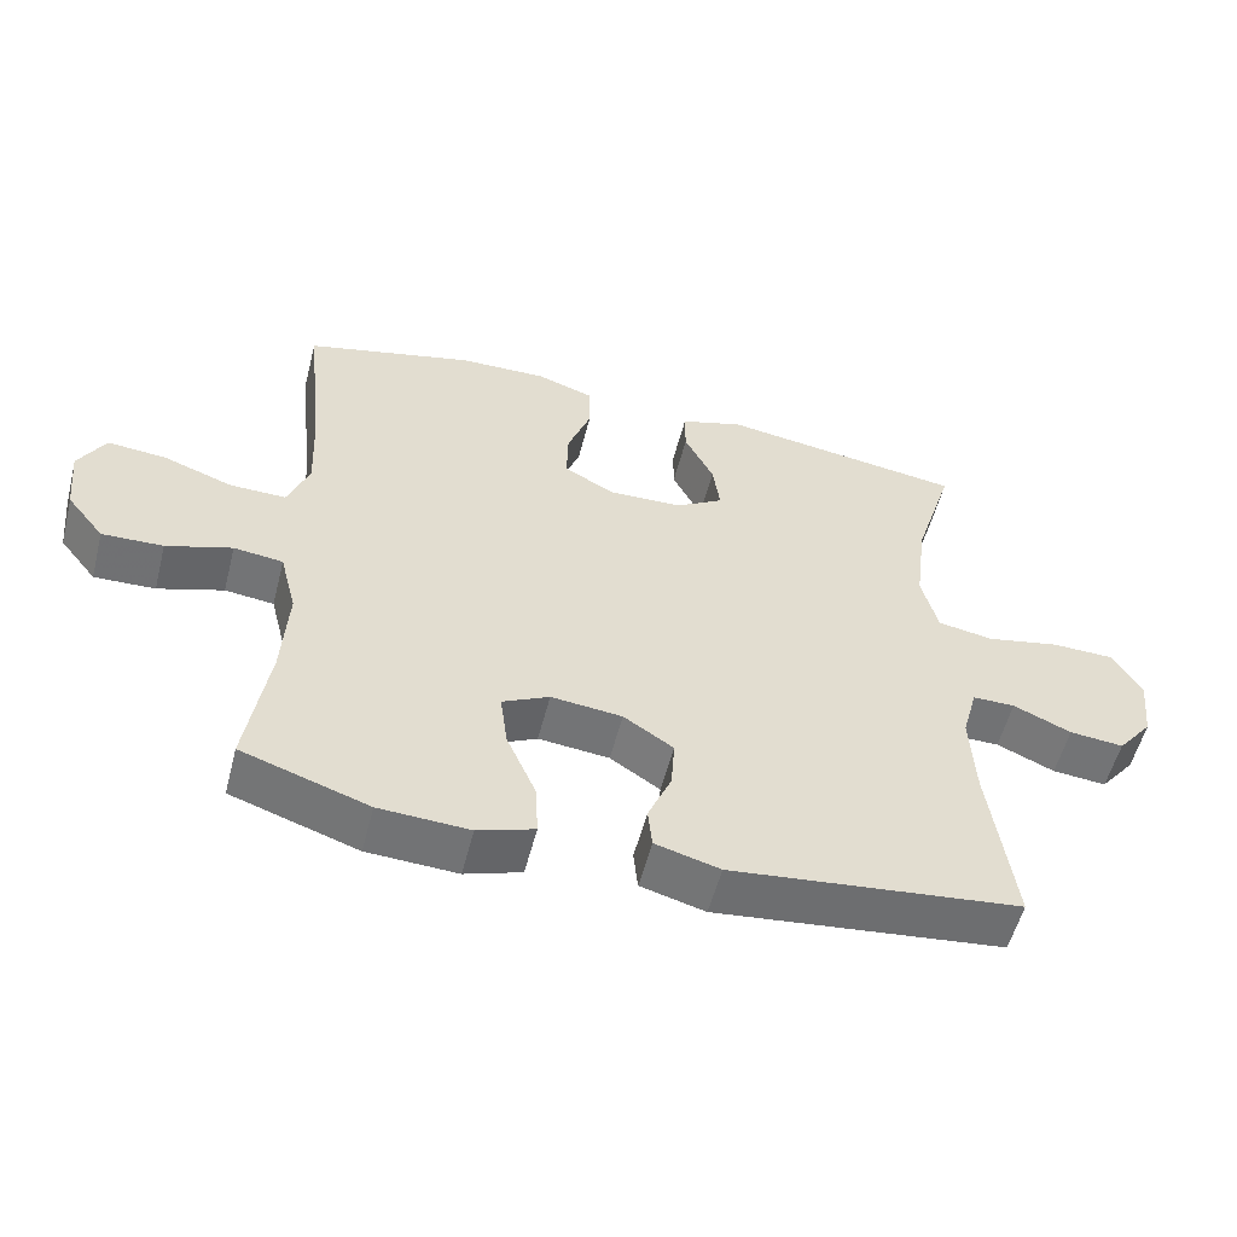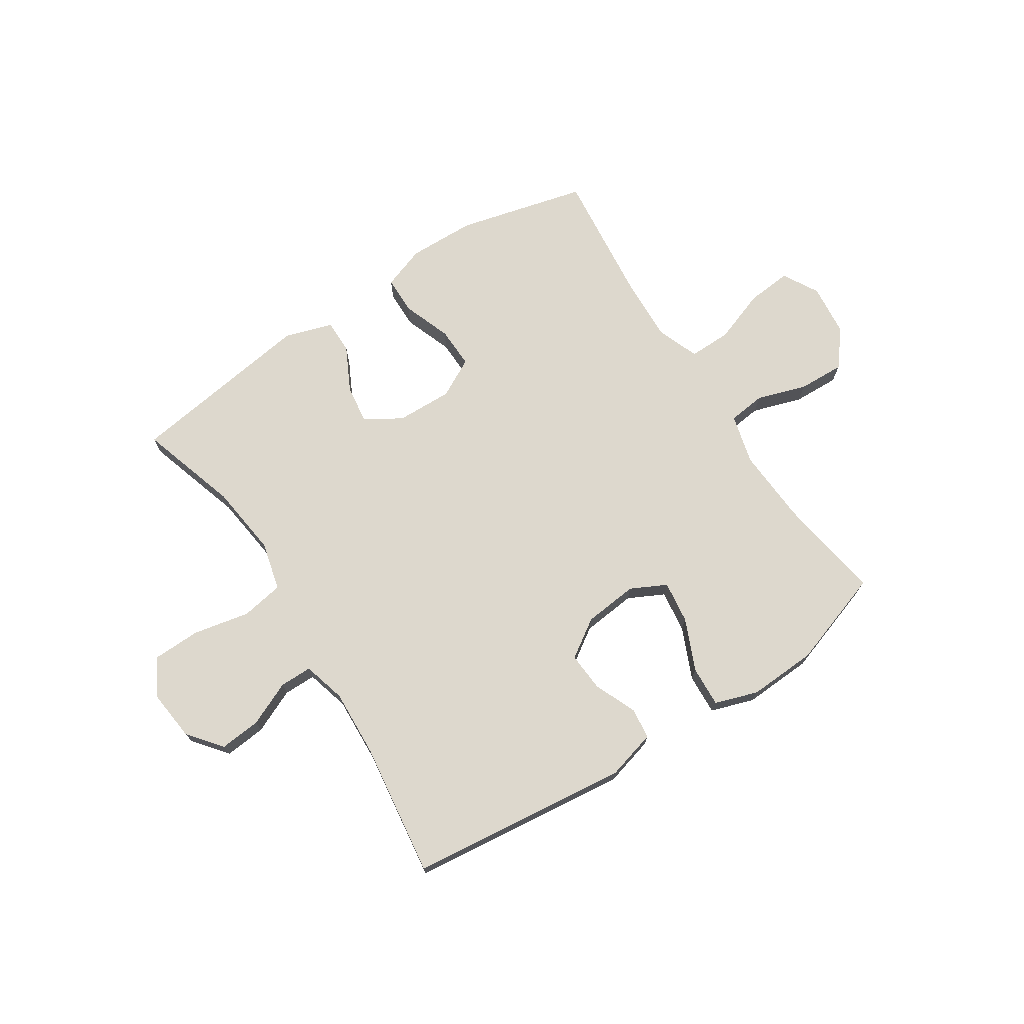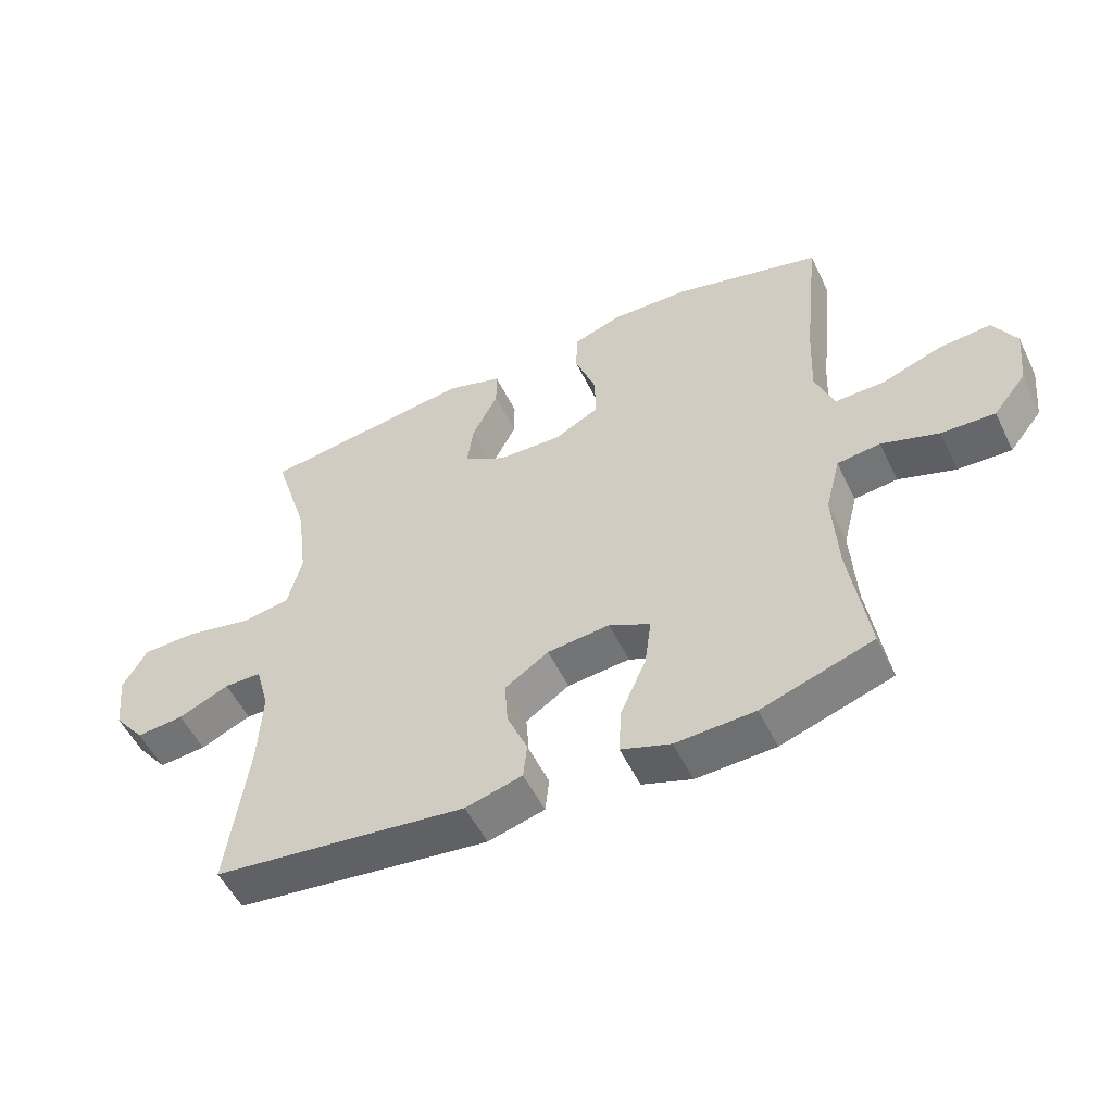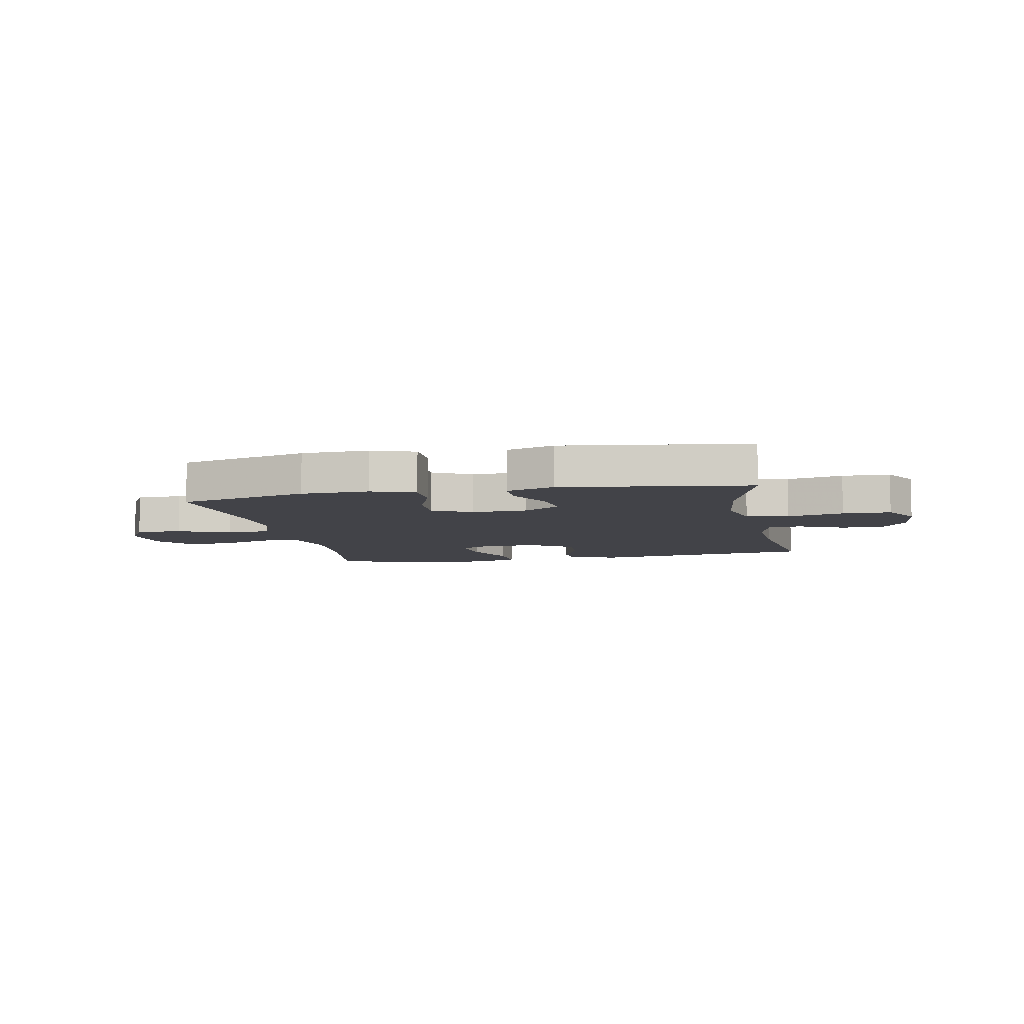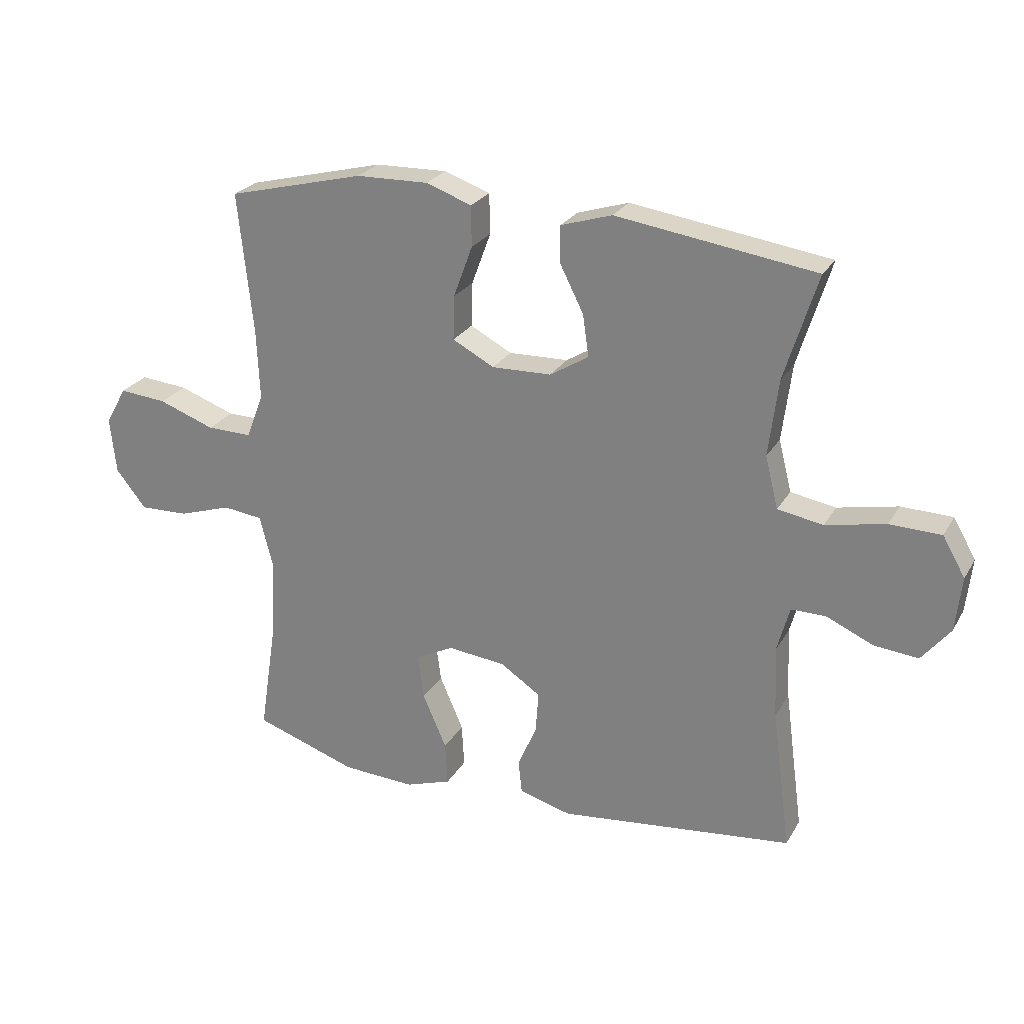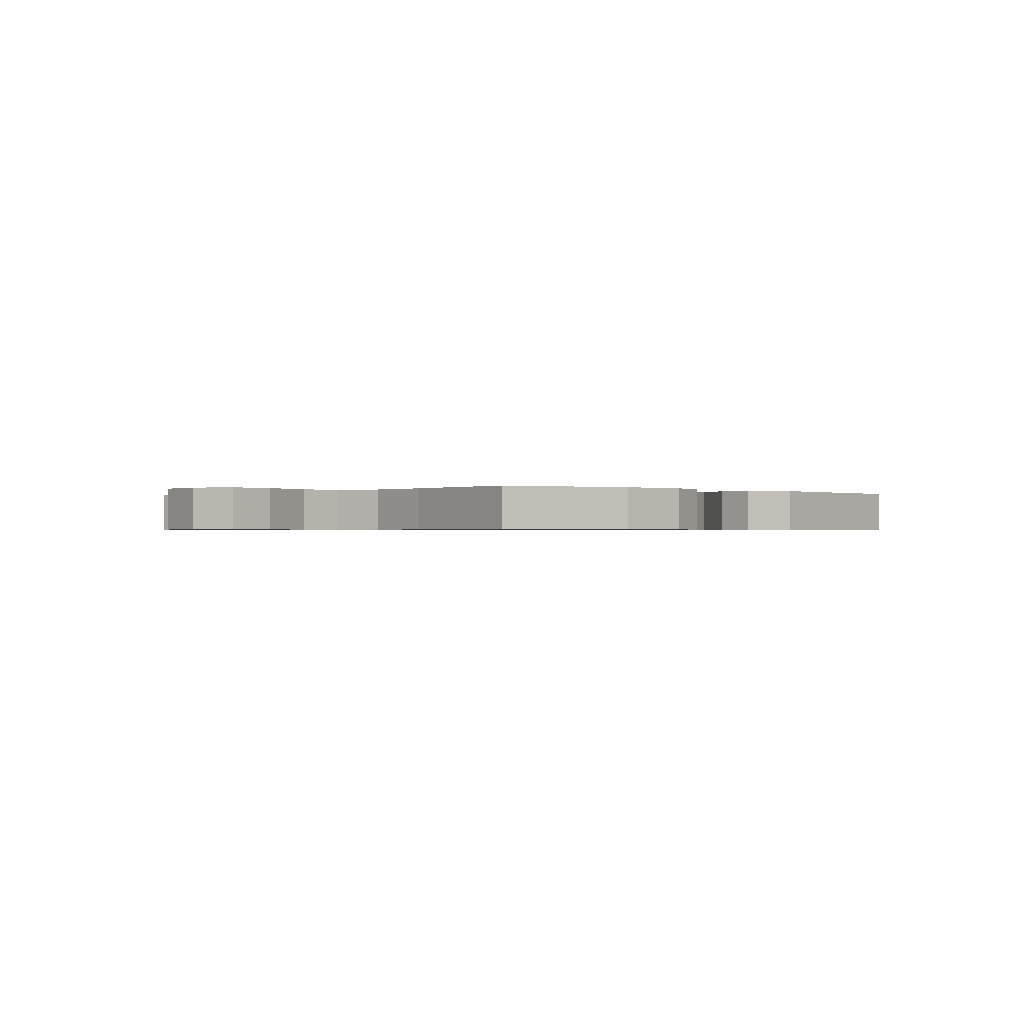
<metadata>
{"format":"obj","ext":"obj","renderer":"f3d","projection":"perspective","resolution":1024,"background":"white","views":[{"elev":-55.4,"azim":-14.4,"up":"+Z"},{"elev":72.1,"azim":147.0,"up":"+Y"},{"elev":-53.1,"azim":-154.5,"up":"+Z"},{"elev":-7.6,"azim":11.5,"up":"+Y"},{"elev":25.1,"azim":23.8,"up":"+Z"},{"elev":-0.6,"azim":-42.6,"up":"+Y"}]}
</metadata>
<code>
v 0.5 0.07 0.5
v 0.445 0.07 0.323
v 0.429 0.07 0.194
v 0.451 0.07 0.107
v 0.527 0.07 0.094
v 0.628 0.07 0.115
v 0.714 0.07 0.113
v 0.752 0.07 0.047
v 0.742 0.07 -0.045
v 0.694 0.07 -0.105
v 0.62 0.07 -0.098
v 0.541 0.07 -0.063
v 0.483 0.07 -0.063
v 0.462 0.07 -0.14
v 0.468 0.07 -0.261
v 0.5 0.07 -0.5
v 0.105 0.07 -0.545
v 0.017 0.07 -0.521
v 0.011 0.07 -0.465
v 0.043 0.07 -0.39
v 0.048 0.07 -0.32
v -0.02 0.07 -0.275
v -0.117 0.07 -0.265
v -0.181 0.07 -0.297
v -0.171 0.07 -0.373
v -0.131 0.07 -0.465
v -0.127 0.07 -0.538
v -0.204 0.07 -0.564
v -0.327 0.07 -0.558
v -0.5 0.07 -0.5
v -0.471 0.07 -0.312
v -0.463 0.07 -0.177
v -0.486 0.07 -0.087
v -0.553 0.07 -0.079
v -0.642 0.07 -0.108
v -0.725 0.07 -0.111
v -0.776 0.07 -0.047
v -0.786 0.07 0.047
v -0.75 0.07 0.111
v -0.67 0.07 0.104
v -0.575 0.07 0.07
v -0.499 0.07 0.069
v -0.47 0.07 0.144
v -0.475 0.07 0.263
v -0.5 0.07 0.5
v -0.27 0.07 0.558
v -0.149 0.07 0.561
v -0.072 0.07 0.534
v -0.071 0.07 0.466
v -0.103 0.07 0.379
v -0.105 0.07 0.305
v -0.035 0.07 0.268
v 0.065 0.07 0.271
v 0.13 0.07 0.311
v 0.12 0.07 0.381
v 0.08 0.07 0.46
v 0.08 0.07 0.521
v 0.166 0.07 0.548
v 0.5 0 0.5
v 0.445 0 0.323
v 0.429 0 0.194
v 0.451 0 0.107
v 0.527 0 0.094
v 0.628 0 0.115
v 0.714 0 0.113
v 0.752 0 0.047
v 0.742 0 -0.045
v 0.694 0 -0.105
v 0.62 0 -0.098
v 0.541 0 -0.063
v 0.483 0 -0.063
v 0.462 0 -0.14
v 0.468 0 -0.261
v 0.5 0 -0.5
v 0.105 0 -0.545
v 0.017 0 -0.521
v 0.011 0 -0.465
v 0.043 0 -0.39
v 0.048 0 -0.32
v -0.02 0 -0.275
v -0.117 0 -0.265
v -0.181 0 -0.297
v -0.171 0 -0.373
v -0.131 0 -0.465
v -0.127 0 -0.538
v -0.204 0 -0.564
v -0.327 0 -0.558
v -0.5 0 -0.5
v -0.471 0 -0.312
v -0.463 0 -0.177
v -0.486 0 -0.087
v -0.553 0 -0.079
v -0.642 0 -0.108
v -0.725 0 -0.111
v -0.776 0 -0.047
v -0.786 0 0.047
v -0.75 0 0.111
v -0.67 0 0.104
v -0.575 0 0.07
v -0.499 0 0.069
v -0.47 0 0.144
v -0.475 0 0.263
v -0.5 0 0.5
v -0.27 0 0.558
v -0.149 0 0.561
v -0.072 0 0.534
v -0.071 0 0.466
v -0.103 0 0.379
v -0.105 0 0.305
v -0.035 0 0.268
v 0.065 0 0.271
v 0.13 0 0.311
v 0.12 0 0.381
v 0.08 0 0.46
v 0.08 0 0.521
v 0.166 0 0.548
f 58 1 2
f 57 58 2
f 56 57 2
f 55 56 2
f 54 55 2 3
f 53 54 3 4
f 52 53 4
f 48 49 50
f 47 48 50
f 46 47 50
f 45 46 50
f 44 45 50
f 43 44 50 51
f 42 43 51 52
f 39 40 41
f 38 39 41
f 37 38 41
f 36 37 41
f 35 36 41
f 34 35 41
f 33 34 41 42
f 42 52 4
f 33 42 4
f 32 33 4
f 29 30 31
f 28 29 31
f 27 28 31
f 26 27 31
f 25 26 31
f 24 25 31 32
f 18 19 20
f 17 18 20
f 16 17 20
f 15 16 20
f 14 15 20 21
f 13 14 21 22
f 10 11 12
f 9 10 12
f 8 9 12
f 7 8 12
f 6 7 12
f 5 6 12
f 5 12 13
f 32 4 5
f 24 32 5
f 23 24 5
f 5 13 22 23
f 60 59 116
f 60 116 115
f 60 115 114
f 60 114 113
f 61 60 113 112
f 62 61 112 111
f 62 111 110
f 108 107 106
f 108 106 105
f 108 105 104
f 108 104 103
f 108 103 102
f 109 108 102 101
f 110 109 101 100
f 99 98 97
f 99 97 96
f 99 96 95
f 99 95 94
f 99 94 93
f 99 93 92
f 100 99 92 91
f 62 110 100
f 62 100 91
f 62 91 90
f 89 88 87
f 89 87 86
f 89 86 85
f 89 85 84
f 89 84 83
f 90 89 83 82
f 78 77 76
f 78 76 75
f 78 75 74
f 78 74 73
f 79 78 73 72
f 80 79 72 71
f 70 69 68
f 70 68 67
f 70 67 66
f 70 66 65
f 70 65 64
f 70 64 63
f 71 70 63
f 63 62 90
f 63 90 82
f 63 82 81
f 81 80 71 63
f 1 59 60 2
f 2 60 61 3
f 3 61 62 4
f 4 62 63 5
f 5 63 64 6
f 6 64 65 7
f 7 65 66 8
f 8 66 67 9
f 9 67 68 10
f 10 68 69 11
f 11 69 70 12
f 12 70 71 13
f 13 71 72 14
f 14 72 73 15
f 15 73 74 16
f 16 74 75 17
f 17 75 76 18
f 18 76 77 19
f 19 77 78 20
f 20 78 79 21
f 21 79 80 22
f 22 80 81 23
f 23 81 82 24
f 24 82 83 25
f 25 83 84 26
f 26 84 85 27
f 27 85 86 28
f 28 86 87 29
f 29 87 88 30
f 30 88 89 31
f 31 89 90 32
f 32 90 91 33
f 33 91 92 34
f 34 92 93 35
f 35 93 94 36
f 36 94 95 37
f 37 95 96 38
f 38 96 97 39
f 39 97 98 40
f 40 98 99 41
f 41 99 100 42
f 42 100 101 43
f 43 101 102 44
f 44 102 103 45
f 45 103 104 46
f 46 104 105 47
f 47 105 106 48
f 48 106 107 49
f 49 107 108 50
f 50 108 109 51
f 51 109 110 52
f 52 110 111 53
f 53 111 112 54
f 54 112 113 55
f 55 113 114 56
f 56 114 115 57
f 57 115 116 58
f 58 116 59 1

</code>
